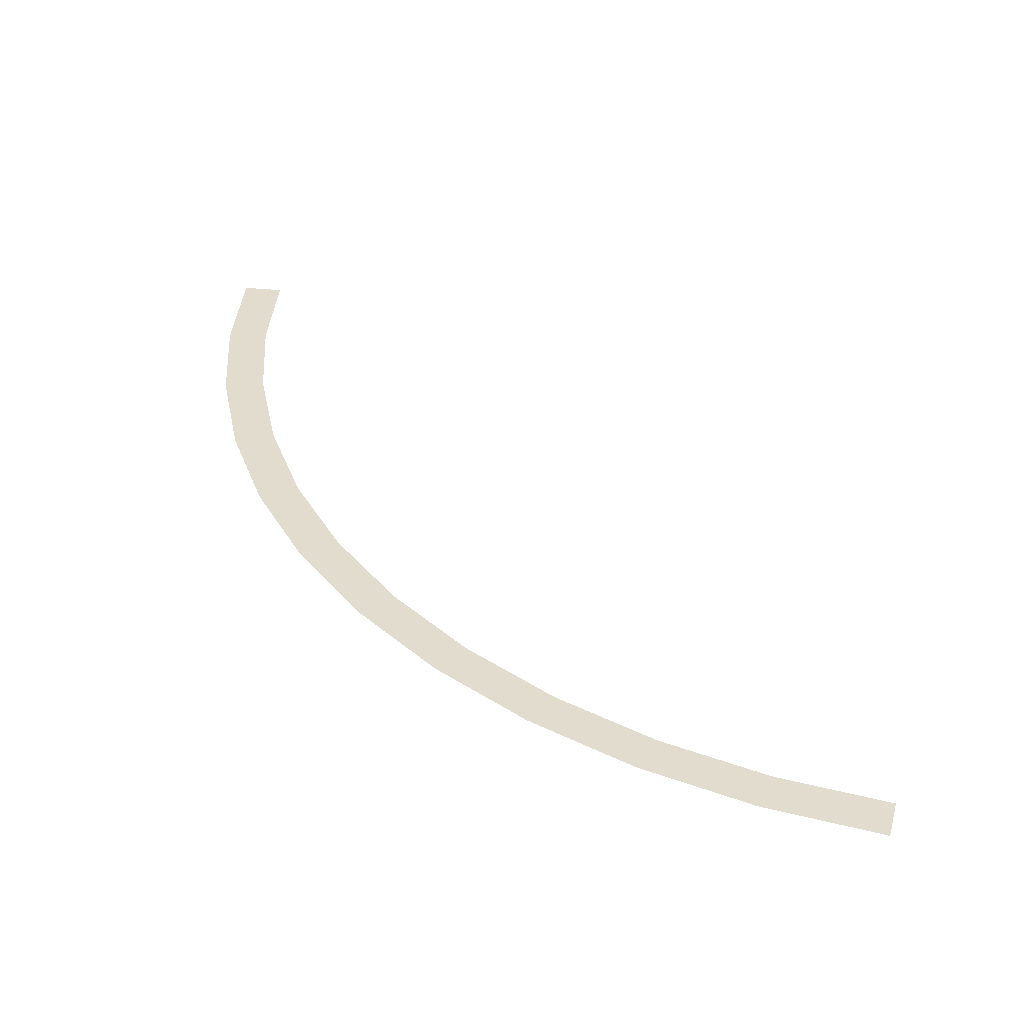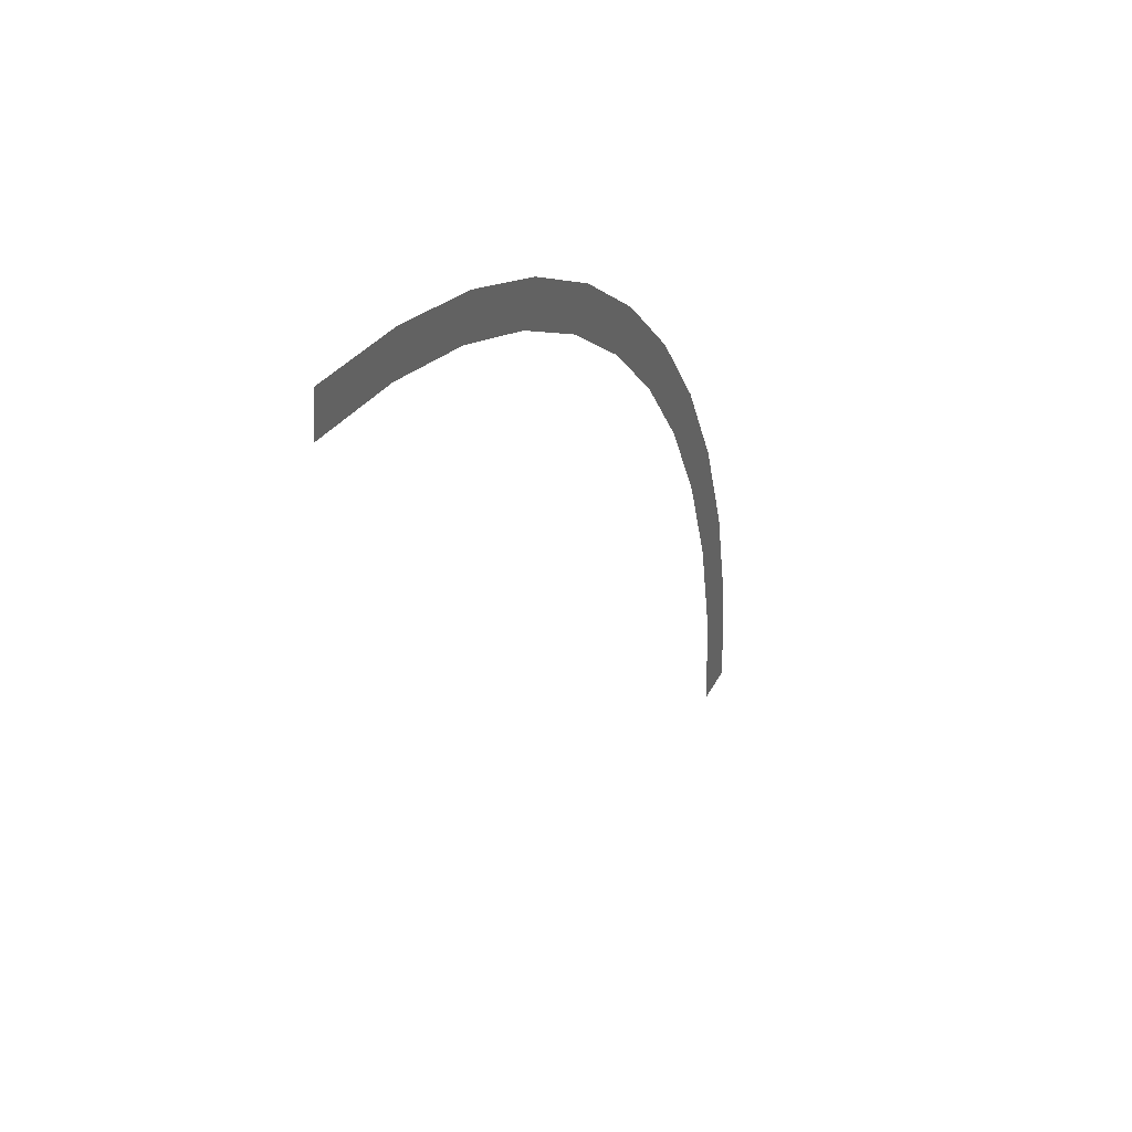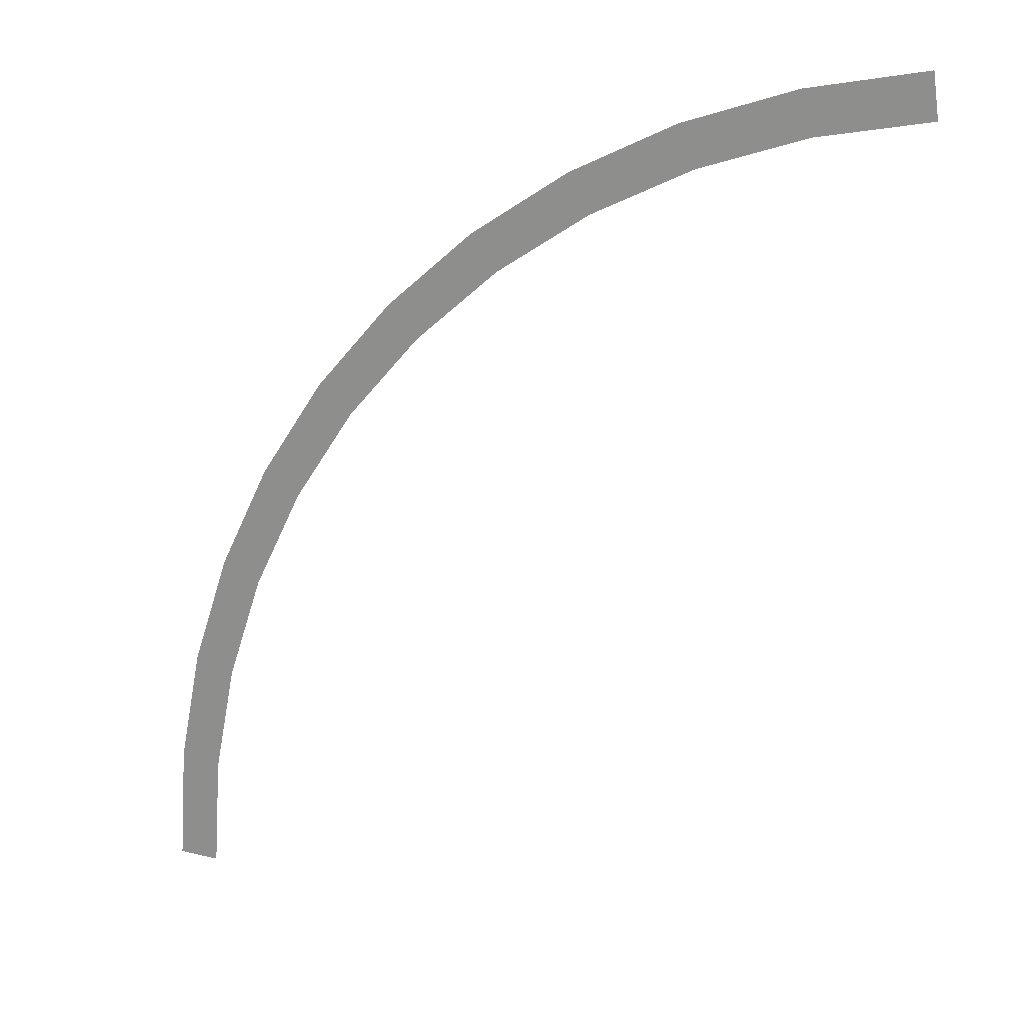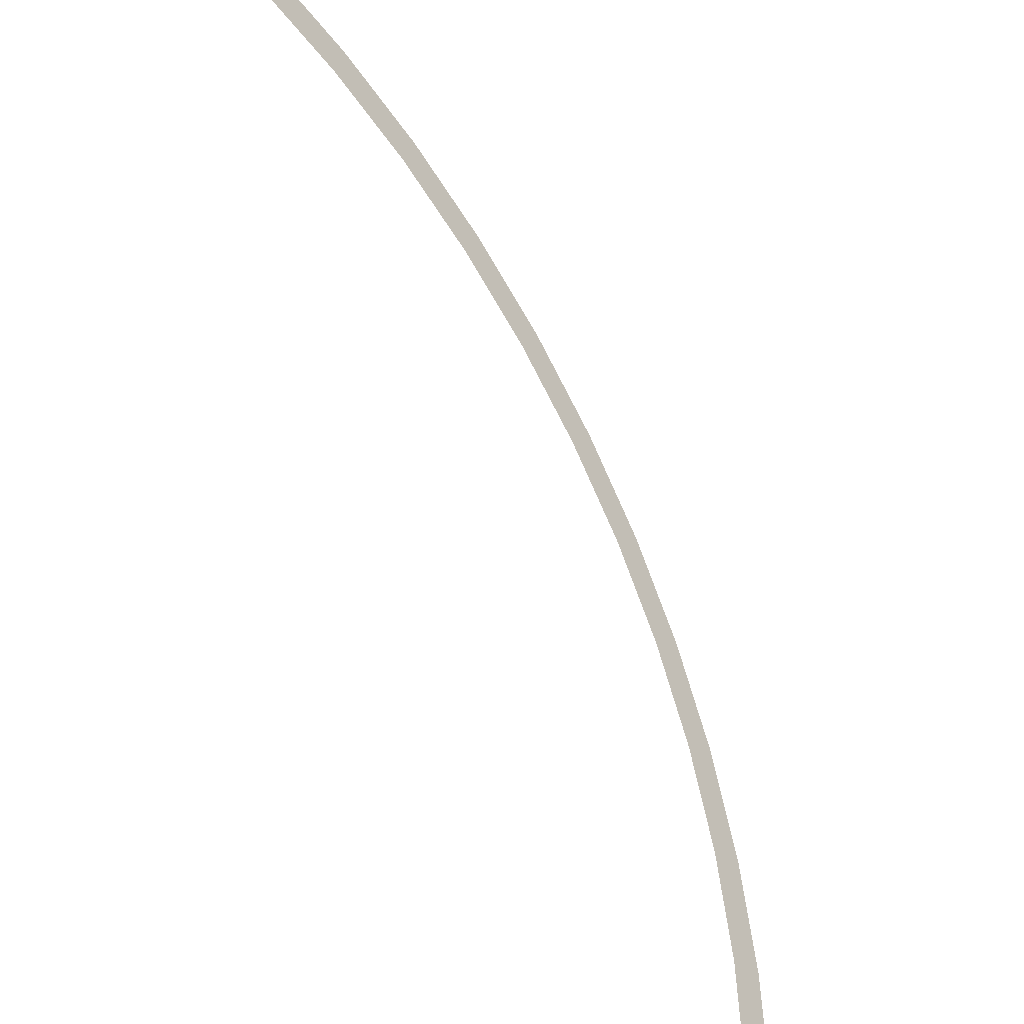
<metadata>
{"format":"obj","ext":"obj","renderer":"f3d","projection":"perspective","resolution":1024,"background":"white","views":[{"elev":34.6,"azim":105.0,"up":"+Y"},{"elev":39.8,"azim":-64.7,"up":"+Z"},{"elev":19.0,"azim":-155.2,"up":"+Z"},{"elev":-39.8,"azim":-51.8,"up":"+Z"}]}
</metadata>
<code>
v 1.05 0 0
v 1.041 0 0.137
v 0.9914 0 0.1305
v 1 0 0
v 1.041 0 0.137
v 1.014 0 0.2717
v 0.9659 0 0.2588
v 0.9914 0 0.1305
v 1.014 0 0.2717
v 0.9701 0 0.4018
v 0.9239 0 0.3827
v 0.9659 0 0.2588
v 0.9701 0 0.4018
v 0.9093 0 0.525
v 0.866 0 0.5
v 0.9239 0 0.3827
v 0.9093 0 0.525
v 0.8331 0 0.6392
v 0.7934 0 0.6088
v 0.866 0 0.5
v 0.8331 0 0.6392
v 0.7425 0 0.7425
v 0.7071 0 0.7071
v 0.7934 0 0.6088
v 0.7425 0 0.7425
v 0.6392 0 0.8331
v 0.6088 0 0.7934
v 0.7071 0 0.7071
v 0.6392 0 0.8331
v 0.525 0 0.9093
v 0.5 0 0.866
v 0.6088 0 0.7934
v 0.525 0 0.9093
v 0.4018 0 0.9701
v 0.3827 0 0.9239
v 0.5 0 0.866
v 0.4018 0 0.9701
v 0.2717 0 1.014
v 0.2588 0 0.9659
v 0.3827 0 0.9239
v 0.2717 0 1.014
v 0.137 0 1.041
v 0.1305 0 0.9914
v 0.2588 0 0.9659
g mesh2515
f 1 2 3
f 3 4 1
f 5 6 7
f 7 8 5
f 9 10 11
f 11 12 9
f 13 14 15
f 15 16 13
f 17 18 19
f 19 20 17
f 21 22 23
f 23 24 21
f 25 26 27
f 27 28 25
f 29 30 31
f 31 32 29
f 33 34 35
f 35 36 33
f 37 38 39
f 39 40 37
f 41 42 43
f 43 44 41

</code>
